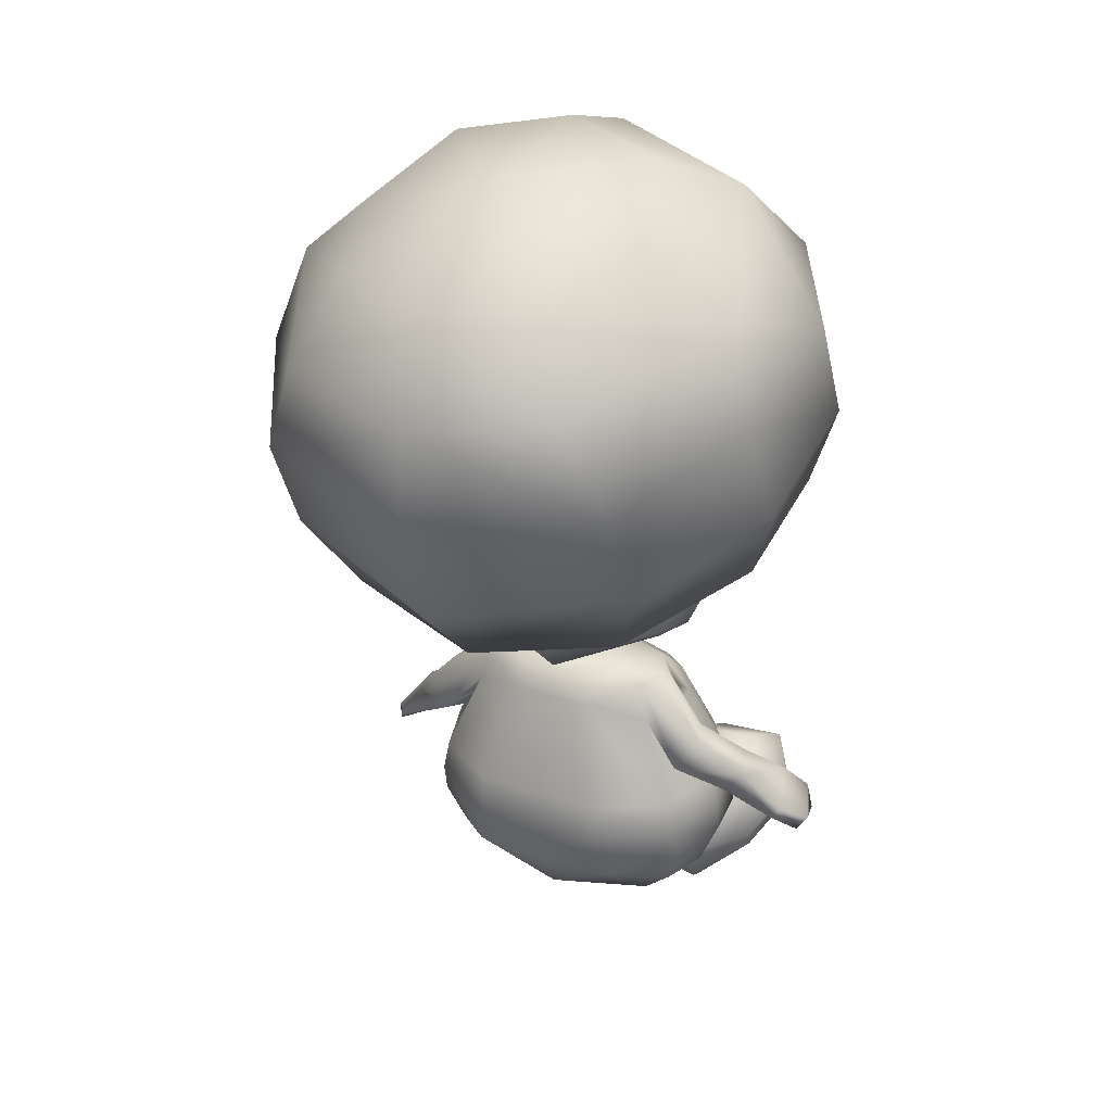
<metadata>
{"format":"obj","ext":"obj","renderer":"f3d","projection":"perspective","resolution":1024,"background":"white","views":[{"elev":25.4,"azim":-150.9,"up":"+Y"}]}
</metadata>
<code>
g Toad_SitAnime5
v -0.3813 1.5 -0.07
v -0.3843 1.419 0.2205
v -0.2624 1.327 0.2261
v 1.907e-06 1.298 -0.1265
v -0.4665 1.59 0.2218
v 1.907e-06 1.259 0.2377
v -0.1145 1.349 0.473
v -0.3016 1.451 0.4735
v 0.2624 1.327 0.2265
v 0.3813 1.5 -0.07
v 0.3843 1.419 0.2209
v 0.4665 1.59 0.2221
v 0.502 1.811 0.2287
v 0.4277 1.878 -0.1932
v 0.1145 1.349 0.473
v 1.907e-06 1.498 0.6223
v 0.3016 1.451 0.4735
v 0.3644 1.595 0.4709
v 0.2193 1.588 0.5835
v 0.2677 1.748 0.5751
v 1.907e-06 1.742 0.6548
v 0.363 1.751 0.4591
v 0.3498 1.983 0.4493
v 0.246 1.982 0.5191
v 0.4635 2.059 0.2267
v 1.907e-06 2.275 0.451
v 1.907e-06 1.982 0.6045
v -0.246 1.982 0.5191
v -0.3498 1.983 0.4493
v -0.2677 1.748 0.5751
v -0.2193 1.588 0.5835
v -0.3644 1.595 0.4984
v -0.363 1.751 0.4867
v -0.502 1.811 0.2284
v -0.4635 2.059 0.2264
v -0.4277 1.878 -0.1932
v 1.907e-06 1.503 -0.3534
v 1.907e-06 1.804 -0.4404
v 1.907e-06 1.503 -0.3534
v 1.907e-06 1.804 -0.4404
v 0.2334 1.166 0.3872
v 0.2793 1.004 0.4593
v -5.794e-05 1.015 0.5336
v -5.794e-05 1.186 0.4332
v -5.794e-05 1.303 0.2917
v 0.1932 1.261 0.2478
v 0.1508 1.303 0.05316
v 0.1508 1.367 0.05316
v -5.794e-05 1.303 -0.05833
v -0.2335 1.166 0.3872
v -0.2795 1.004 0.4593
v -5.794e-05 1.303 0.2917
v -0.1933 1.261 0.2478
v -0.1509 1.303 0.05316
v -0.1509 1.367 0.05316
v -5.794e-05 1.303 -0.05833
v 0.5293 0.6151 0.3732
v 0.4413 0.4427 0.3534
v 0.2851 0.437 0.5271
v 0.4993 0.4539 0.1444
v 0.5733 0.6141 0.1355
v 0.2695 0.3191 0.3287
v -5.794e-05 0.2962 0.4019
v -5.794e-05 0.4347 0.5656
v -5.794e-05 0.2841 0.1097
v 0.3237 0.3305 0.03407
v -5.794e-05 0.3474 -0.122
v 0.5776 0.7453 0.1132
v 0.5366 0.7675 0.3384
v 0.3039 0.617 0.577
v -5.794e-05 0.6041 0.629
v 0.3273 0.798 0.5131
v -5.794e-05 0.8097 0.6055
v 0.2793 1.004 0.4593
v -5.794e-05 1.015 0.5336
v -0.2852 0.437 0.5271
v -0.2696 0.3191 0.3287
v -0.4414 0.4427 0.3534
v -0.3238 0.3305 0.03407
v -0.4994 0.4539 0.1444
v -0.5294 0.6151 0.3732
v -0.304 0.617 0.577
v -0.5734 0.6141 0.1355
v -0.3275 0.798 0.5131
v -0.5777 0.7453 0.1132
v -0.5367 0.7675 0.3384
v -0.2795 1.004 0.4593
v -0.2673 0.5176 -0.2223
v -0.4555 0.4578 -0.03595
v -5.794e-05 0.3474 -0.122
v -0.5127 0.5913 -0.07112
v -0.498 0.7109 -0.1135
v -0.2434 0.6884 -0.2622
v 0.0001131 0.5164 -0.2293
v -5.794e-05 0.6884 -0.2622
v -0.5734 0.6141 0.1355
v -0.5777 0.7453 0.1132
v -0.4994 0.4539 0.1444
v 0.4554 0.4578 -0.03595
v 0.2672 0.5176 -0.2223
v 0.4993 0.4539 0.1444
v 0.5733 0.6141 0.1355
v 0.5126 0.5913 -0.07112
v 0.4979 0.7109 -0.1135
v 0.2433 0.6884 -0.2622
v 0.0001131 0.5164 -0.2293
v -5.794e-05 0.6884 -0.2622
v 0.5776 0.7453 0.1132
v 0.577 0.918 0.1917
v 0.5785 0.8544 0.1119
v 0.4351 0.9703 -0.02486
v 0.4344 1.046 0.06866
v 0.6629 0.9783 0.1603
v 0.5367 1.118 0.03181
v 0.576 1.076 -0.06821
v 0.7054 0.932 0.05164
v 0.4916 0.9745 -0.08912
v 0.6291 0.8538 0.04919
v 0.5785 0.8544 0.1119
v 0.4351 0.9703 -0.02486
v 0.3615 1.271 0.09755
v 0.3275 1.252 -0.03526
v 0.3807 1.19 0.1458
v 0.402 1.1 0.1215
v 0.3916 1.066 0.02872
v 0.3529 1.127 -0.05617
v 0.3916 1.066 0.02872
v 0.677 0.8479 0.3267
v 0.577 0.918 0.1917
v 0.6629 0.9783 0.1603
v 0.78 0.8853 0.2606
v 0.7054 0.932 0.05164
v 0.8385 0.7955 0.1091
v 0.8153 0.7585 0.09223
v 0.6291 0.8538 0.04919
v 0.604 0.8446 0.3383
v 0.6408 0.79 0.4072
v 0.6836 0.8017 0.3825
v 0.6684 0.7656 0.4023
v 0.6803 0.7609 0.3605
v 0.6538 0.7921 0.2995
v 0.7699 0.7146 0.3983
v 0.8257 0.7468 0.403
v 0.677 0.8479 0.3267
v 0.78 0.8853 0.2606
v 0.9099 0.7244 0.2092
v 0.8385 0.7955 0.1091
v 0.8809 0.6858 0.1765
v 0.8153 0.7585 0.09223
v 0.7699 0.7146 0.3983
v 0.8257 0.7468 0.403
v 0.8723 0.694 0.3413
v 0.7699 0.7146 0.3983
v 0.9099 0.7244 0.2092
v 0.8809 0.6858 0.1765
v 0.7015 0.7777 0.179
v 0.7699 0.7146 0.3983
v 0.8809 0.6858 0.1765
v 0.6538 0.7921 0.2995
v 0.577 0.918 0.1917
v 0.5785 0.8544 0.1119
v 0.6291 0.8538 0.04919
v 0.8153 0.7585 0.09223
v 0.6408 0.79 0.4072
v 0.6684 0.7656 0.4023
v 0.6378 0.7563 0.3829
v 0.577 0.918 0.1917
v 0.604 0.8446 0.3383
v 0.6803 0.7609 0.3605
v 0.6538 0.7921 0.2995
v 0.6803 0.7609 0.3605
v 0.6378 0.7563 0.3829
v -5.794e-05 1.278 -0.1214
v -5.794e-05 1.187 -0.158
v 0.1461 1.187 -0.158
v 0.2147 1.299 0.009355
v 0.3275 1.252 -0.03526
v 0.3529 1.127 -0.05617
v 0.4749 0.8238 -0.1128
v 0.2349 0.8048 -0.2438
v 0.3916 1.066 0.02872
v 0.5529 0.8527 0.1123
v 0.402 1.1 0.1215
v -5.794e-05 0.8048 -0.2438
v 0.3939 1.145 0.2413
v 0.3807 1.19 0.1458
v 0.2702 1.245 0.2422
v 0.3111 1.152 0.3372
v 0.3615 1.271 0.09755
v 0.5062 0.8721 0.3127
v 0.3994 0.889 0.4483
v 0.5366 0.7675 0.3384
v 0.5062 0.8721 0.3127
v 0.5529 0.8527 0.1123
v 0.5776 0.7453 0.1132
v 0.3273 0.798 0.5131
v 0.3994 0.889 0.4483
v 0.2793 1.004 0.4593
v 0.4979 0.7109 -0.1135
v 0.4749 0.8238 -0.1128
v 0.2349 0.8048 -0.2438
v 0.2433 0.6884 -0.2622
v -5.794e-05 0.8048 -0.2438
v -5.794e-05 0.6884 -0.2622
v 0.3111 1.152 0.3372
v 0.2334 1.166 0.3872
v 0.2702 1.245 0.2422
v 0.1932 1.261 0.2478
v 0.2147 1.299 0.009355
v 0.1508 1.303 0.05316
v -5.794e-05 1.278 -0.1214
v -5.794e-05 1.303 -0.05833
v 0.8809 0.6858 0.1765
v 0.7699 0.7146 0.3983
v 0.8723 0.694 0.3413
v -0.5771 0.918 0.1918
v -0.4344 1.046 0.06869
v -0.4351 0.9702 -0.02484
v -0.5786 0.8543 0.112
v -0.663 0.9783 0.1604
v -0.5367 1.118 0.03187
v -0.5761 1.076 -0.06815
v -0.7054 0.932 0.0517
v -0.4917 0.9744 -0.08908
v -0.6292 0.8537 0.04925
v -0.5786 0.8543 0.112
v -0.4351 0.9702 -0.02484
v -0.3616 1.271 0.09748
v -0.3277 1.252 -0.03532
v -0.3807 1.19 0.1457
v -0.402 1.1 0.1214
v -0.3917 1.066 0.02862
v -0.353 1.127 -0.05626
v -0.3917 1.066 0.02862
v -0.6771 0.8478 0.3267
v -0.663 0.9783 0.1604
v -0.5771 0.918 0.1918
v -0.7801 0.8852 0.2606
v -0.7054 0.932 0.0517
v -0.8386 0.7954 0.1091
v -0.8154 0.7584 0.09229
v -0.6292 0.8537 0.04925
v -0.6041 0.8445 0.3384
v -0.6409 0.7899 0.4072
v -0.6836 0.8016 0.3826
v -0.6685 0.7655 0.4023
v -0.6804 0.7608 0.3605
v -0.6539 0.7921 0.2995
v -0.77 0.7145 0.3983
v -0.8258 0.7467 0.403
v -0.7801 0.8852 0.2606
v -0.6771 0.8478 0.3267
v -0.9099 0.7244 0.2092
v -0.8386 0.7954 0.1091
v -0.881 0.6858 0.1766
v -0.8154 0.7584 0.09229
v -0.77 0.7145 0.3983
v -0.8258 0.7467 0.403
v -0.77 0.7145 0.3983
v -0.8723 0.6939 0.3413
v -0.9099 0.7244 0.2092
v -0.881 0.6858 0.1766
v -0.7015 0.7776 0.1791
v -0.881 0.6858 0.1766
v -0.77 0.7145 0.3983
v -0.6539 0.7921 0.2995
v -0.5771 0.918 0.1918
v -0.5786 0.8543 0.112
v -0.6292 0.8537 0.04925
v -0.8154 0.7584 0.09229
v -0.6409 0.7899 0.4072
v -0.6378 0.7562 0.383
v -0.6685 0.7655 0.4023
v -0.5771 0.918 0.1918
v -0.6041 0.8445 0.3384
v -0.6804 0.7608 0.3605
v -0.6539 0.7921 0.2995
v -0.6378 0.7562 0.383
v -0.6804 0.7608 0.3605
v -5.794e-05 1.278 -0.1214
v -0.2149 1.299 0.009368
v -0.1462 1.187 -0.158
v -5.794e-05 1.187 -0.158
v -0.3277 1.252 -0.03532
v -0.353 1.127 -0.05626
v -0.475 0.8238 -0.1128
v -0.235 0.8048 -0.2438
v -0.3917 1.066 0.02862
v -0.5531 0.8527 0.1123
v -0.402 1.1 0.1214
v -5.794e-05 0.8048 -0.2438
v -0.3885 1.126 0.2368
v -0.3807 1.19 0.1457
v -0.2703 1.245 0.2422
v -0.3112 1.152 0.3372
v -0.3616 1.271 0.09748
v -0.5063 0.8721 0.3127
v -0.3995 0.889 0.4483
v -0.5367 0.7675 0.3384
v -0.5777 0.7453 0.1132
v -0.5531 0.8527 0.1123
v -0.5063 0.8721 0.3127
v -0.3275 0.798 0.5131
v -0.3995 0.889 0.4483
v -0.2795 1.004 0.4593
v -0.498 0.7109 -0.1135
v -0.475 0.8238 -0.1128
v -0.235 0.8048 -0.2438
v -0.2434 0.6884 -0.2622
v -5.794e-05 0.8048 -0.2438
v -5.794e-05 0.6884 -0.2622
v -0.3112 1.152 0.3372
v -0.2335 1.166 0.3872
v -0.2703 1.245 0.2422
v -0.1933 1.261 0.2478
v -0.2149 1.299 0.009368
v -0.1509 1.303 0.05316
v -5.794e-05 1.278 -0.1214
v -5.794e-05 1.303 -0.05833
v -0.881 0.6858 0.1766
v -0.8723 0.6939 0.3413
v -0.77 0.7145 0.3983
v 0.2686 2.295 0.7745
v 0.6032 2.207 0.5772
v 0.00184 1.869 -0.09778
v 0.00184 2.312 0.8126
v 0.8205 2.071 0.2729
v 0.8223 1.909 -0.2032
v 0.5145 1.719 -0.5946
v 0.00184 1.625 -0.7257
v -0.2649 2.295 0.7745
v -0.6014 2.207 0.5772
v -0.5127 1.719 -0.5946
v -0.8204 1.909 -0.2032
v -0.8186 2.071 0.2729
v 0.00184 3.239 -0.5117
v 0.3979 2.963 -0.8215
v 0.5344 3.089 -0.4794
v 0.3781 3.276 -0.1232
v 0.00184 3.34 0.01843
v 0.00184 2.909 -0.9447
v -0.3744 3.276 -0.1232
v -0.5307 3.089 -0.4794
v -0.3942 2.963 -0.8215
v 0.8341 2.86 -0.3963
v 0.5051 2.665 -0.995
v 0.00184 2.575 -1.117
v 0.5806 3.144 0.1572
v 0.00184 3.246 0.3848
v -0.5032 2.665 -0.995
v -0.8322 2.86 -0.3963
v -0.5788 3.144 0.1572
v 0.7004 2.551 0.5414
v 0.6032 2.207 0.5772
v 0.2686 2.295 0.7745
v 0.3115 2.655 0.7732
v 0.00184 2.312 0.8126
v 0.00184 2.675 0.818
v 0.708 2.891 0.4057
v 0.315 2.996 0.6403
v 0.00184 3.016 0.6856
v 0.00184 3.246 0.3848
v 0.5806 3.144 0.1572
v -0.3079 2.655 0.7732
v -0.2649 2.295 0.7745
v -0.6985 2.551 0.5414
v -0.6014 2.207 0.5772
v -0.7062 2.891 0.4057
v -0.3113 2.996 0.6403
v -0.5788 3.144 0.1572
v 0.00184 1.625 -0.7257
v 0.6465 2.001 -0.7738
v 0.00184 1.868 -0.988
v 0.00184 2.2 -1.142
v 0.6488 2.334 -0.9246
v 0.00184 2.575 -1.117
v 0.5051 2.665 -0.995
v 0.5145 1.719 -0.5946
v -0.6448 2.001 -0.7738
v -0.6481 2.335 -0.923
v -0.5032 2.665 -0.995
v -0.5127 1.719 -0.5946
v -0.5127 1.719 -0.5946
v -0.6448 2.001 -0.7738
v -0.9581 2.202 -0.355
v -0.6481 2.335 -0.923
v -0.9214 2.543 -0.4847
v -0.9528 2.392 0.1841
v -0.8204 1.909 -0.2032
v -0.8186 2.071 0.2729
v -0.9392 2.729 0.04393
v -0.5032 2.665 -0.995
v -0.8322 2.86 -0.3963
v -0.5788 3.144 0.1572
v -0.7792 2.84 0.2924
v -0.8003 2.487 0.3985
v -0.6014 2.207 0.5772
v -0.8003 2.487 0.3985
v -0.6985 2.551 0.5414
v -0.6014 2.207 0.5772
v -0.7792 2.84 0.2924
v -0.7062 2.891 0.4057
v -0.5788 3.144 0.1572
v 0.5145 1.719 -0.5946
v 0.9581 2.202 -0.355
v 0.6465 2.001 -0.7738
v 0.9214 2.543 -0.4847
v 0.6488 2.334 -0.9246
v 0.9528 2.392 0.1841
v 0.8223 1.909 -0.2032
v 0.8205 2.071 0.2729
v 0.6032 2.207 0.5772
v 0.8382 2.464 0.3464
v 0.9392 2.729 0.04393
v 0.5051 2.665 -0.995
v 0.8341 2.86 -0.3963
v 0.5806 3.144 0.1572
v 0.8129 2.818 0.2416
v 0.8129 2.818 0.2416
v 0.708 2.891 0.4057
v 0.5806 3.144 0.1572
v 0.7004 2.551 0.5414
v 0.8382 2.464 0.3464
v 0.6032 2.207 0.5772
v 0.05371 0.2192 0.4918
v 0.1787 0.3015 0.34
v 0.09071 0.461 0.382
v 0.344 0.1638 0.4257
v 0.3463 0.3311 0.3233
v 0.02502 0.3472 0.5415
v 0.5545 0.3846 0.4747
v 0.4967 0.2532 0.6191
v 0.1806 0.1454 0.4906
v 0.06079 0.2269 0.5877
v 0.3369 0.1373 0.4809
v 0.6232 0.5175 0.7122
v 0.5945 0.4142 0.8109
v 0.4976 0.6305 0.8908
v 0.4456 0.7249 0.6722
v 0.2588 0.6357 0.8531
v 0.2382 0.7187 0.6473
v 0.4761 0.5149 0.931
v 0.2828 0.5153 0.9315
v 0.1304 0.372 0.7607
v 0.07896 0.5388 0.6585
v 0.3095 0.6003 0.4327
v 0.5521 0.6169 0.526
v 0.1304 0.372 0.7607
v 0.2828 0.5153 0.9315
v 0.4967 0.2532 0.6191
v 0.5945 0.4142 0.8109
v 0.3369 0.1373 0.4809
v 0.06079 0.2269 0.5877
v 0.4761 0.5149 0.931
v 0.1806 0.1454 0.4906
v -0.09071 0.461 0.382
v -0.05371 0.2192 0.4918
v -0.02502 0.3472 0.5415
v -0.1787 0.3015 0.34
v -0.344 0.1638 0.4257
v -0.3463 0.3311 0.3233
v -0.5545 0.3846 0.4747
v -0.1806 0.1454 0.4906
v -0.06078 0.2269 0.5877
v -0.3369 0.1373 0.4809
v -0.4967 0.2532 0.6191
v -0.6232 0.5175 0.7122
v -0.5945 0.4142 0.8109
v -0.4976 0.6305 0.8908
v -0.4456 0.7249 0.6722
v -0.2588 0.6357 0.8531
v -0.2382 0.7187 0.6473
v -0.4761 0.5149 0.931
v -0.2828 0.5153 0.9315
v -0.1304 0.372 0.7607
v -0.07896 0.5388 0.6585
v -0.3095 0.6003 0.4327
v -0.5521 0.6169 0.526
v -0.1304 0.372 0.7607
v -0.4967 0.2532 0.6191
v -0.2828 0.5153 0.9315
v -0.5945 0.4142 0.8109
v -0.3369 0.1373 0.4809
v -0.06078 0.2269 0.5877
v -0.4761 0.5149 0.931
v -0.1806 0.1454 0.4906
g Toad_SitAnime5_0
f 3 2 1
f 4 3 1
f 2 5 1
f 6 3 4
f 6 7 3
f 8 2 3
f 7 8 3
f 5 2 8
f 4 9 6
f 9 4 10
f 11 9 10
f 10 12 11
f 12 10 13
f 10 14 13
f 7 6 15
f 6 9 15
f 16 7 15
f 8 7 16
f 9 11 17
f 15 9 17
f 17 11 12
f 15 17 16
f 18 17 12
f 12 13 18
f 19 17 18
f 17 19 16
f 20 19 18
f 20 21 19
f 21 16 19
f 22 20 18
f 13 22 18
f 22 23 20
f 23 22 13
f 23 24 20
f 21 20 24
f 25 23 13
f 13 14 25
f 26 23 25
f 24 23 26
f 27 21 24
f 27 24 26
f 27 28 21
f 28 27 26
f 29 28 26
f 28 30 21
f 28 29 30
f 30 31 21
f 31 16 21
f 31 30 32
f 30 33 32
f 29 33 30
f 33 29 34
f 32 33 34
f 29 35 34
f 35 29 26
f 35 36 34
f 36 1 34
f 1 5 34
f 32 34 5
f 1 36 37
f 1 37 4
f 36 38 37
f 32 5 8
f 32 8 31
f 31 8 16
f 39 10 4
f 10 39 14
f 39 40 14
f 43 42 41
f 44 43 41
f 44 41 45
f 41 46 45
f 45 46 47
f 47 48 45
f 47 49 48
f 43 44 50
f 51 43 50
f 50 44 52
f 53 50 52
f 53 52 54
f 55 54 52
f 56 54 55
f 59 58 57
f 57 58 60
f 61 57 60
f 58 59 62
f 60 58 62
f 63 62 59
f 64 63 59
f 63 65 62
f 65 66 62
f 66 60 62
f 65 67 66
f 57 61 68
f 69 57 68
f 70 57 69
f 59 57 70
f 71 59 70
f 71 64 59
f 71 70 72
f 72 70 69
f 73 71 72
f 73 72 74
f 75 73 74
f 76 64 71
f 63 64 76
f 77 63 76
f 65 63 77
f 76 78 77
f 79 65 77
f 80 79 77
f 78 80 77
f 78 81 80
f 81 78 76
f 81 76 82
f 76 71 82
f 81 83 80
f 82 71 84
f 71 73 84
f 83 81 85
f 81 86 85
f 82 84 86
f 81 82 86
f 73 75 87
f 84 73 87
f 89 88 79
f 88 90 79
f 89 91 88
f 88 91 92
f 93 88 92
f 94 88 93
f 94 90 88
f 95 94 93
f 91 96 92
f 96 91 89
f 96 97 92
f 98 96 89
f 98 89 79
f 90 65 79
f 100 99 66
f 99 101 66
f 102 101 99
f 103 102 99
f 103 99 100
f 103 100 104
f 102 103 104
f 100 105 104
f 100 106 105
f 106 107 105
f 108 102 104
f 67 106 100
f 67 100 66
f 111 110 109
f 112 111 109
f 109 113 112
f 113 114 112
f 114 113 115
f 113 116 115
f 115 116 117
f 116 118 117
f 118 119 117
f 119 120 117
f 121 114 115
f 122 121 115
f 115 117 122
f 123 112 114
f 121 123 114
f 123 124 112
f 120 125 117
f 125 126 117
f 117 126 122
f 127 111 112
f 124 127 112
f 130 129 128
f 131 130 128
f 132 130 131
f 133 132 131
f 132 133 134
f 135 132 134
f 129 136 128
f 136 137 128
f 137 138 128
f 137 139 138
f 138 139 140
f 128 138 140
f 141 128 140
f 141 142 128
f 145 144 143
f 143 146 145
f 147 145 146
f 147 146 148
f 149 147 148
f 144 150 143
f 153 152 151
f 154 151 152
f 155 154 152
f 158 157 156
f 157 159 156
f 159 160 156
f 160 161 156
f 162 156 161
f 156 162 163
f 156 163 158
f 166 165 164
f 167 166 164
f 168 167 164
f 169 166 167
f 170 169 167
f 172 171 165
f 175 174 173
f 176 175 173
f 176 177 175
f 177 178 175
f 178 179 175
f 180 175 179
f 174 175 180
f 179 178 181
f 182 179 181
f 183 182 181
f 184 174 180
f 182 183 185
f 185 183 186
f 187 185 186
f 187 188 185
f 189 187 186
f 187 189 176
f 189 177 176
f 190 182 185
f 190 185 188
f 191 190 188
f 194 193 192
f 195 194 192
f 192 193 196
f 193 197 196
f 198 196 197
f 194 195 199
f 200 194 199
f 200 199 201
f 199 202 201
f 203 201 202
f 204 203 202
f 197 205 198
f 205 206 198
f 206 205 207
f 206 207 208
f 208 207 209
f 210 208 209
f 209 211 210
f 211 212 210
f 215 214 213
f 218 217 216
f 219 218 216
f 220 216 217
f 221 220 217
f 220 221 222
f 223 220 222
f 223 222 224
f 225 223 224
f 226 225 224
f 227 226 224
f 221 228 222
f 228 229 222
f 224 222 229
f 230 228 221
f 217 230 221
f 231 230 217
f 232 227 224
f 233 232 224
f 233 224 229
f 234 231 217
f 218 234 217
f 237 236 235
f 236 238 235
f 236 239 238
f 239 240 238
f 240 239 241
f 239 242 241
f 243 237 235
f 244 243 235
f 245 244 235
f 246 244 245
f 246 245 247
f 245 235 247
f 235 248 247
f 249 248 235
f 252 251 250
f 253 250 251
f 251 254 253
f 253 254 255
f 254 256 255
f 257 252 250
f 260 259 258
f 258 261 260
f 261 262 260
f 265 264 263
f 266 265 263
f 267 266 263
f 268 267 263
f 263 269 268
f 269 263 270
f 270 263 264
f 273 272 271
f 272 274 271
f 274 275 271
f 272 276 274
f 276 277 274
f 279 278 273
f 282 281 280
f 283 282 280
f 284 281 282
f 285 284 282
f 286 285 282
f 282 287 286
f 282 283 287
f 285 286 288
f 286 289 288
f 289 290 288
f 283 291 287
f 290 289 292
f 290 292 293
f 292 294 293
f 295 294 292
f 294 296 293
f 296 294 281
f 284 296 281
f 289 297 292
f 292 297 295
f 297 298 295
f 301 300 299
f 302 301 299
f 302 299 303
f 304 302 303
f 303 305 304
f 300 301 306
f 301 307 306
f 306 307 308
f 309 306 308
f 308 310 309
f 310 311 309
f 312 304 305
f 313 312 305
f 312 313 314
f 314 313 315
f 314 315 316
f 315 317 316
f 318 316 317
f 319 318 317
f 322 321 320
f 325 324 323
f 323 326 325
f 325 327 324
f 328 327 325
f 329 328 325
f 325 330 329
f 326 331 325
f 332 325 331
f 330 325 333
f 334 333 325
f 335 334 325
f 335 325 332
f 338 337 336
f 336 339 338
f 339 336 340
f 337 341 336
f 336 342 340
f 342 336 343
f 344 343 336
f 341 344 336
f 338 345 337
f 345 346 337
f 337 346 341
f 346 347 341
f 348 345 338
f 339 348 338
f 339 340 348
f 340 349 348
f 347 350 341
f 350 344 341
f 351 343 344
f 350 351 344
f 352 342 343
f 351 352 343
f 340 342 352
f 349 340 352
f 355 354 353
f 356 355 353
f 357 355 356
f 358 357 356
f 356 353 359
f 360 356 359
f 358 356 360
f 361 358 360
f 361 360 362
f 360 363 362
f 360 359 363
f 357 358 364
f 365 357 364
f 365 364 366
f 367 365 366
f 366 364 368
f 364 369 368
f 358 361 369
f 364 358 369
f 369 361 362
f 370 369 362
f 368 369 370
f 373 372 371
f 373 374 372
f 374 375 372
f 375 374 376
f 377 375 376
f 372 378 371
f 379 373 371
f 374 373 379
f 380 374 379
f 374 380 376
f 380 381 376
f 382 379 371
f 385 384 383
f 384 385 386
f 385 387 386
f 385 388 387
f 388 385 389
f 389 385 383
f 390 388 389
f 388 391 387
f 386 387 392
f 392 387 393
f 387 391 393
f 391 394 393
f 395 394 391
f 396 395 391
f 388 396 391
f 397 396 388
f 390 397 388
f 400 399 398
f 398 399 401
f 399 402 401
f 401 402 403
f 406 405 404
f 407 405 406
f 408 407 406
f 409 405 407
f 405 409 410
f 405 410 404
f 409 411 410
f 412 411 409
f 413 412 409
f 414 409 407
f 413 409 414
f 407 408 415
f 407 415 416
f 414 407 416
f 417 414 416
f 417 418 414
f 418 413 414
f 421 420 419
f 420 422 419
f 419 422 423
f 423 422 424
f 427 426 425
f 428 425 426
f 426 429 428
f 426 427 429
f 427 425 430
f 428 429 431
f 431 432 428
f 433 425 428
f 425 433 434
f 430 425 434
f 428 435 433
f 428 432 435
f 436 432 431
f 436 437 432
f 436 438 437
f 436 439 438
f 438 439 440
f 440 439 441
f 437 438 442
f 438 440 443
f 443 442 438
f 440 444 443
f 430 434 444
f 445 444 440
f 430 444 445
f 445 440 441
f 441 439 446
f 446 439 447
f 447 439 436
f 446 447 429
f 427 441 446
f 427 446 429
f 445 441 427
f 427 430 445
f 447 431 429
f 447 436 431
f 450 449 448
f 450 451 449
f 452 450 448
f 452 448 453
f 451 454 449
f 453 455 452
f 458 457 456
f 456 457 459
f 457 460 459
f 461 459 460
f 456 459 461
f 461 460 462
f 457 463 460
f 463 457 464
f 457 458 464
f 465 460 463
f 466 460 465
f 462 460 466
f 462 466 467
f 468 467 466
f 469 467 468
f 469 470 467
f 469 471 470
f 470 471 472
f 469 468 473
f 471 469 474
f 473 474 469
f 475 471 474
f 476 471 475
f 471 476 472
f 476 475 458
f 464 458 475
f 470 472 477
f 470 477 478
f 470 478 467
f 478 477 461
f 472 456 477
f 477 456 461
f 458 456 476
f 472 476 456
f 462 478 461
f 467 478 462
f 481 480 479
f 482 480 481
f 480 483 479
f 479 483 484
f 485 482 481
f 486 484 483

</code>
